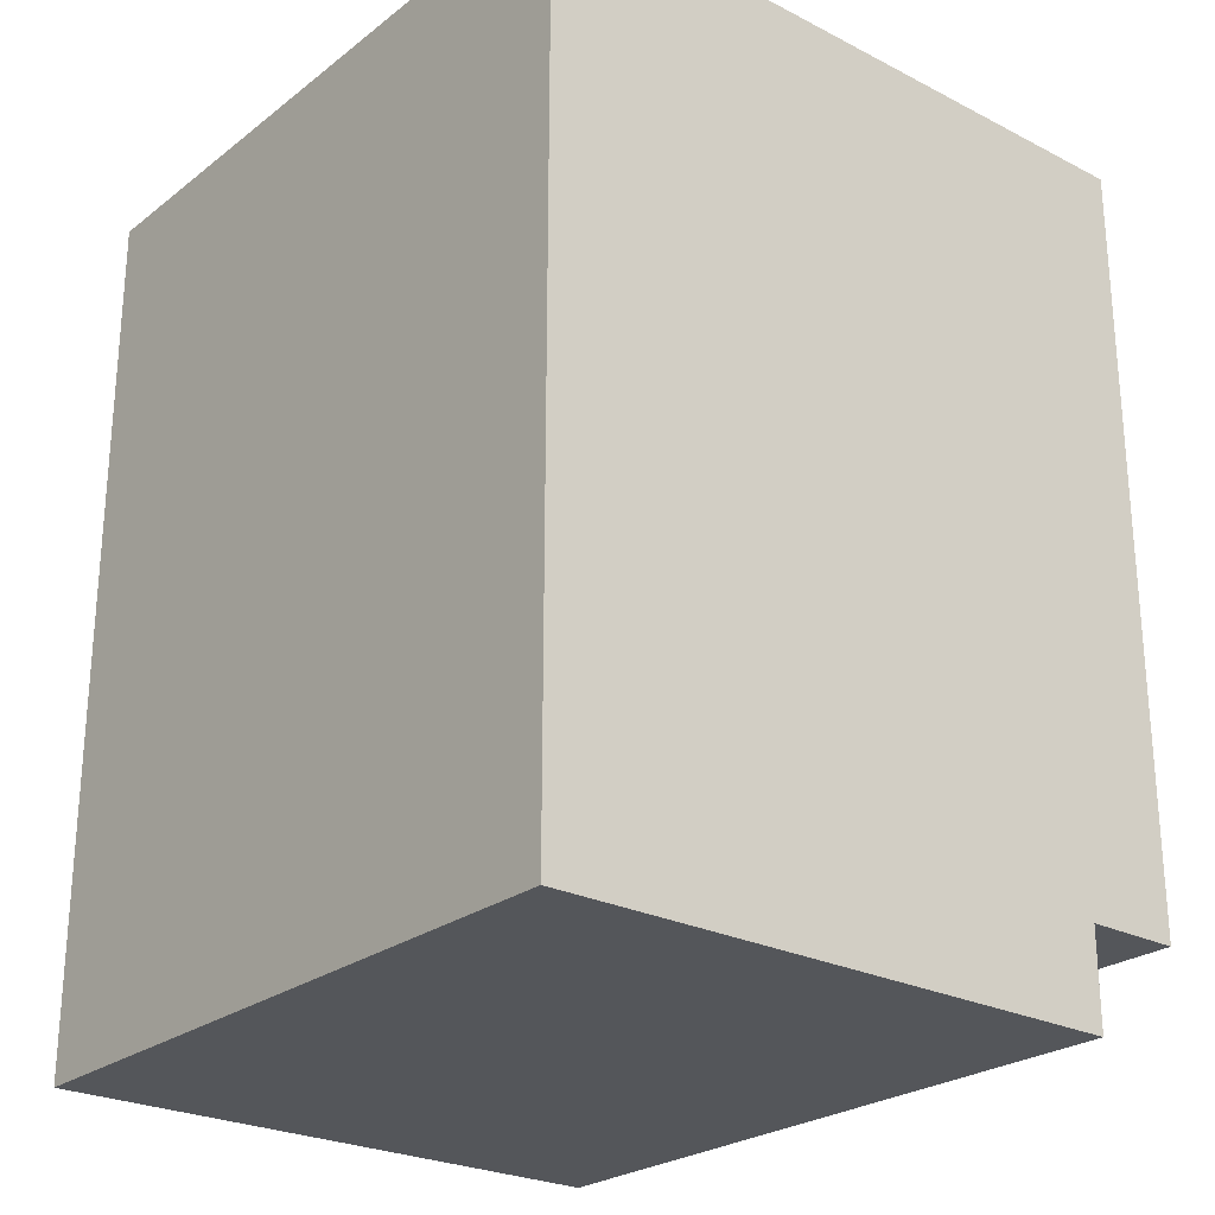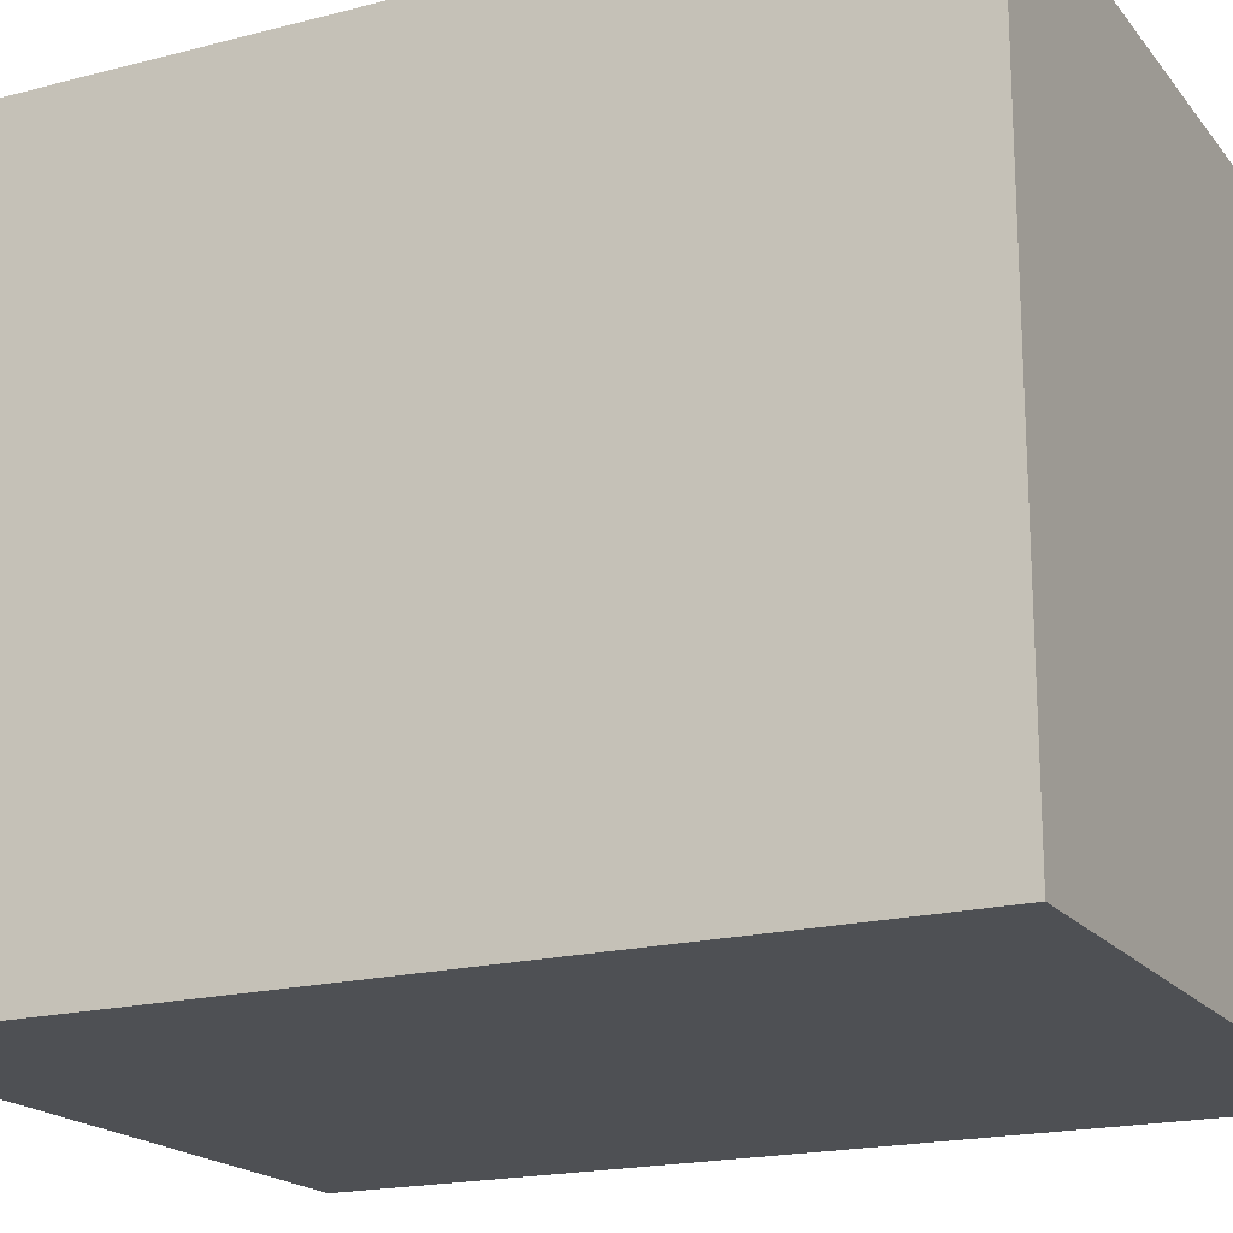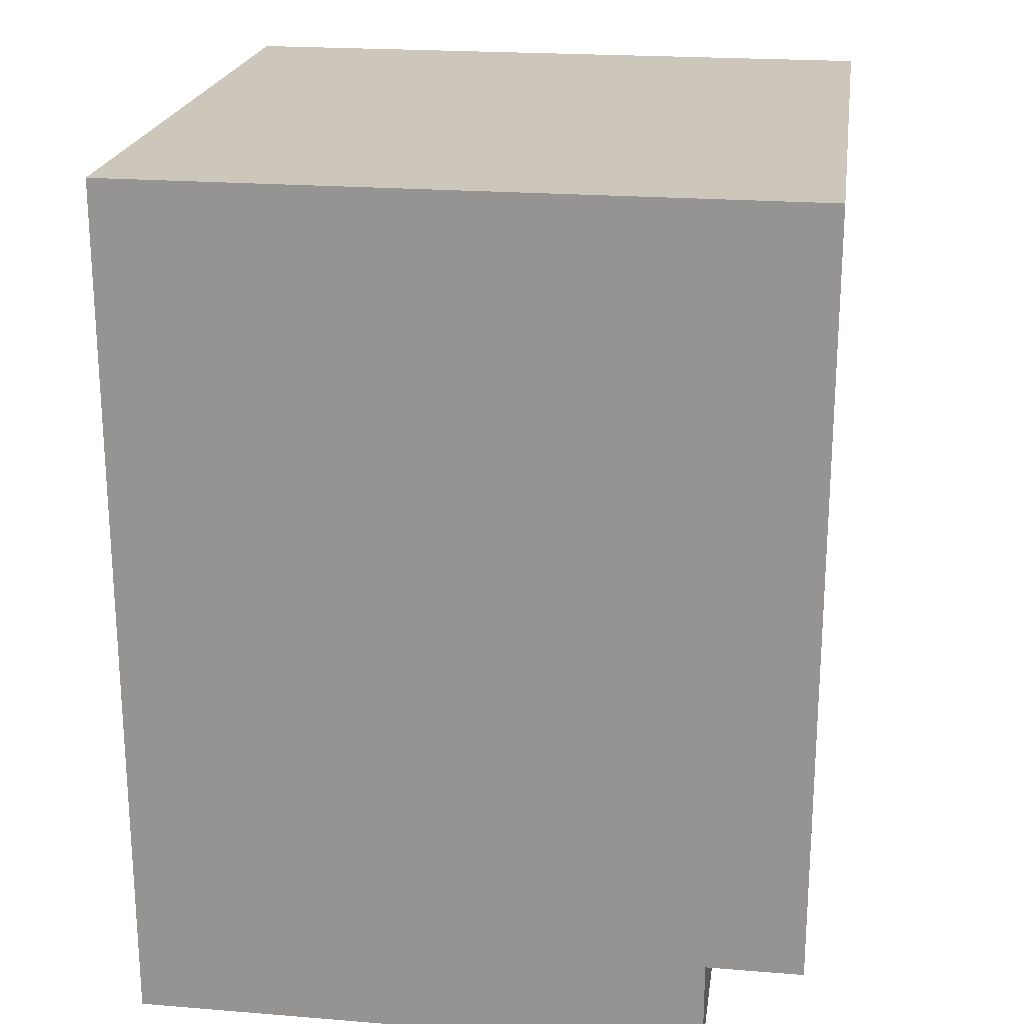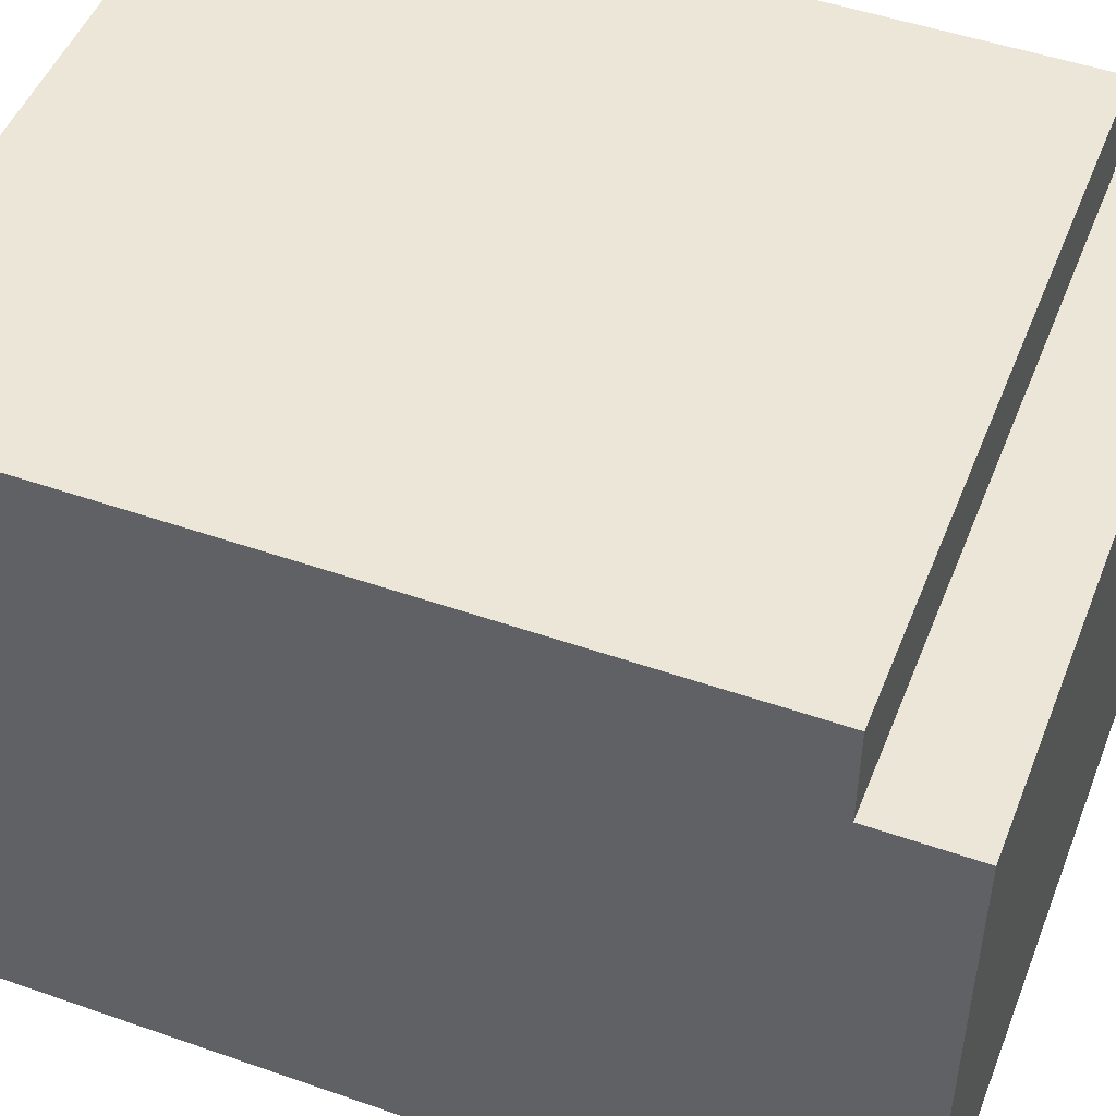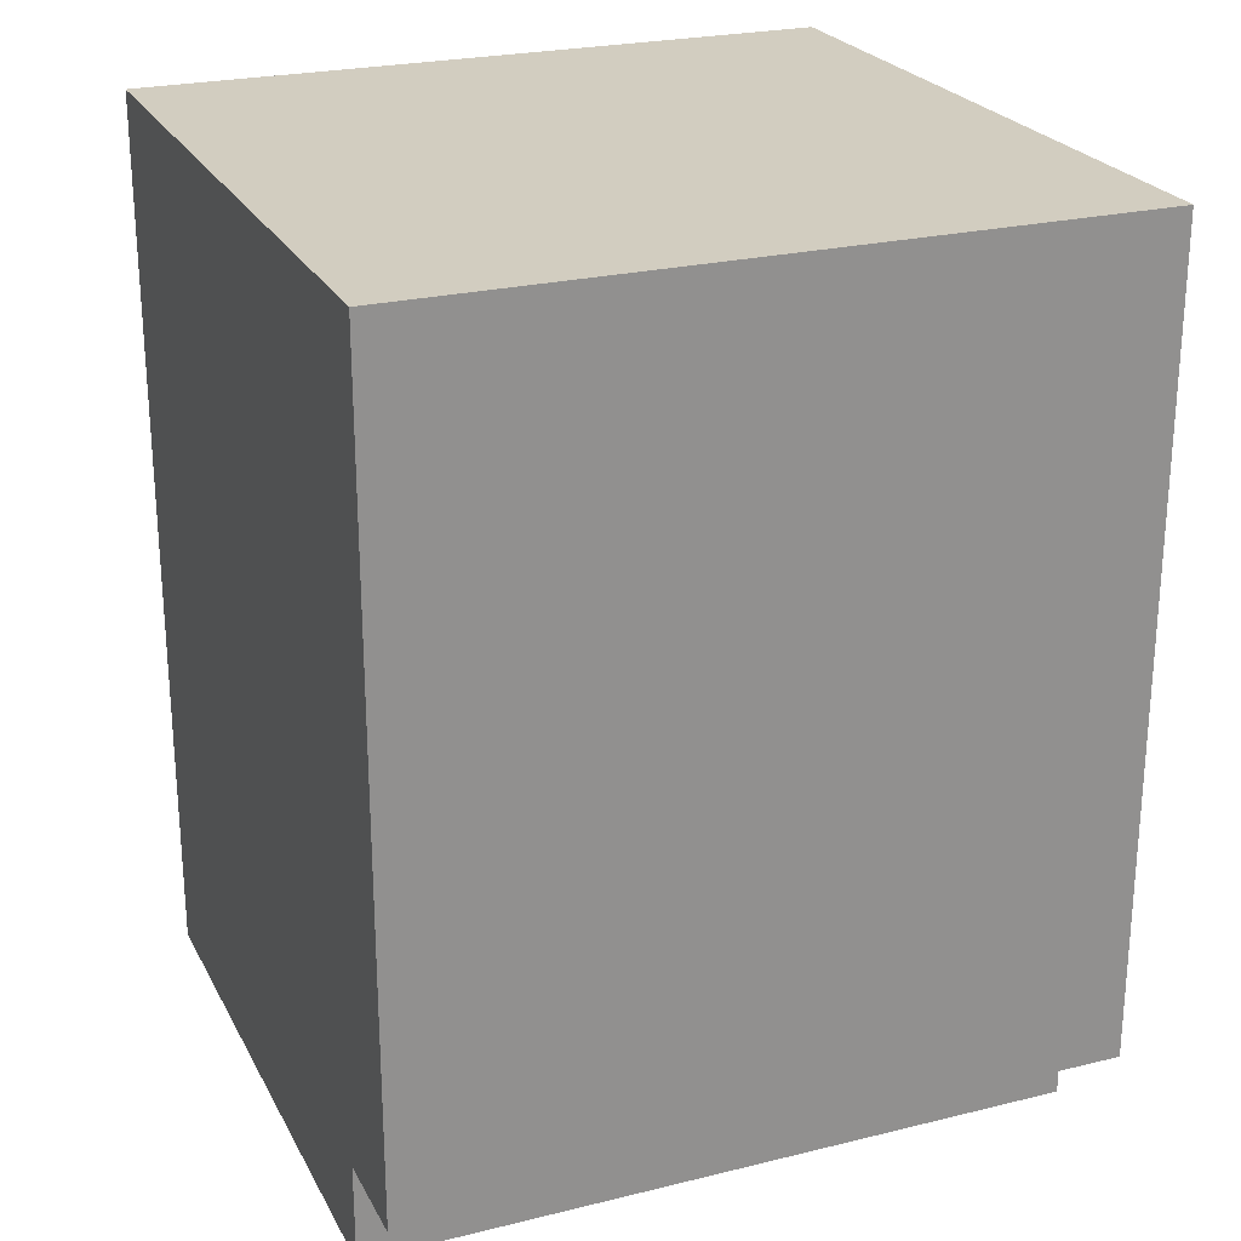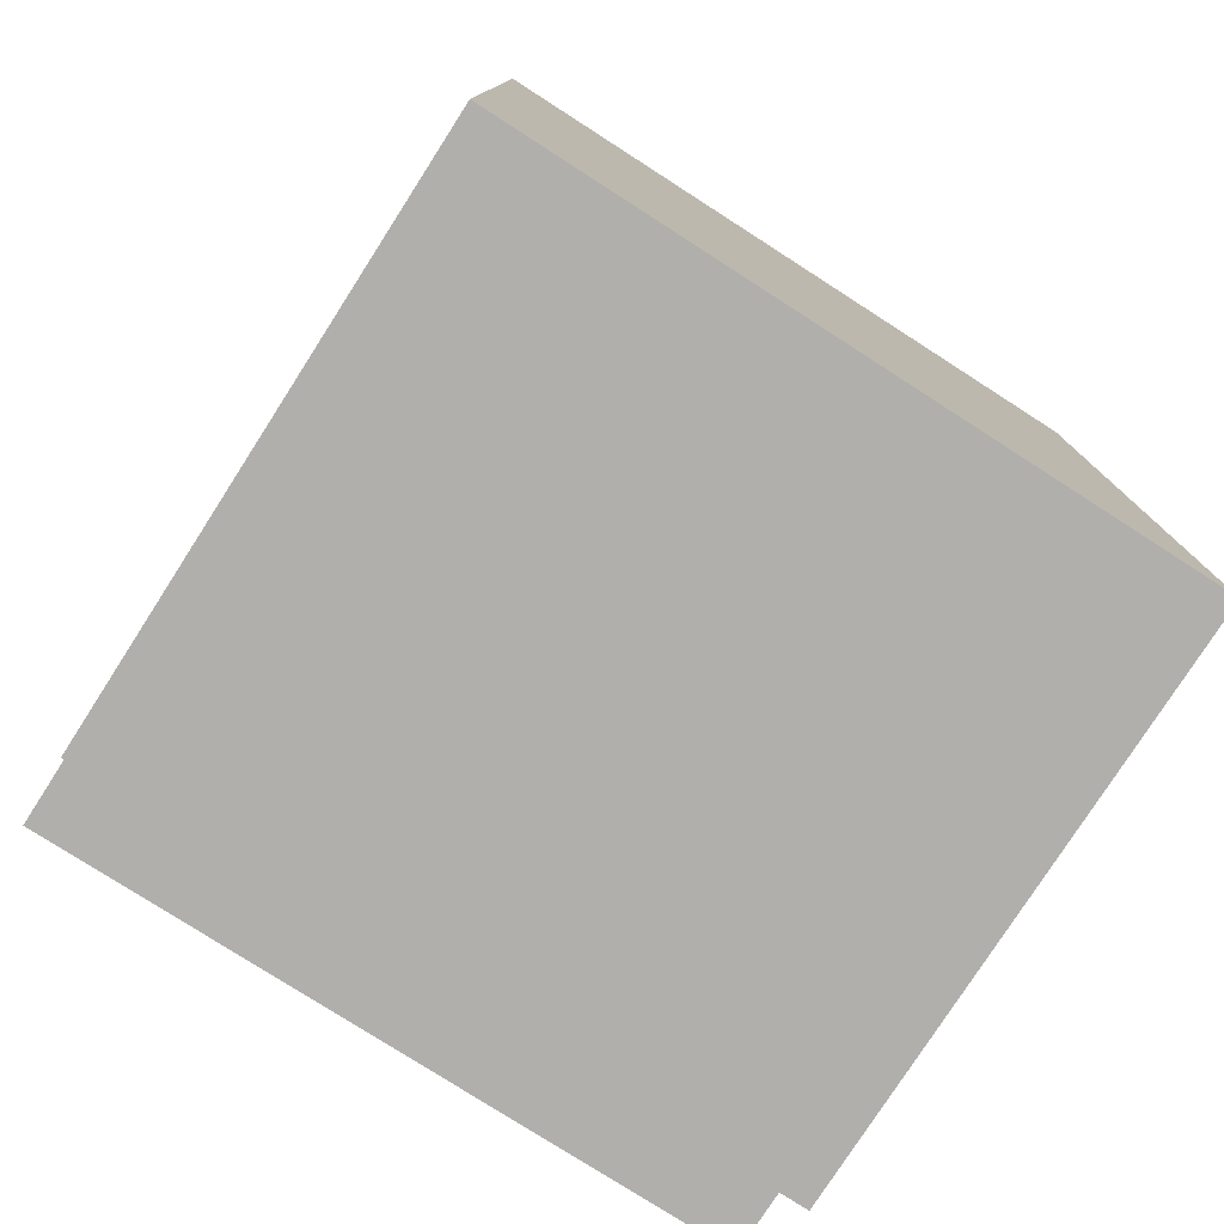
<metadata>
{"format":"obj","ext":"obj","renderer":"f3d","projection":"perspective","resolution":1024,"background":"white","views":[{"elev":-25.2,"azim":-129.5,"up":"+Y"},{"elev":-18.9,"azim":116.3,"up":"+Z"},{"elev":21.4,"azim":-81.8,"up":"+Y"},{"elev":49.1,"azim":-68.8,"up":"+Z"},{"elev":24.3,"azim":-22.1,"up":"+Y"},{"elev":-78.1,"azim":147.3,"up":"+Y"}]}
</metadata>
<code>
v 4 9 -4
v 4 0 -4
v -3 0 -4
v -3 9 -4
v -3 9 3
v -3 1 3
v 4 1 3
v 4 9 3
v -3 1 2
v -3 0 2
v 4 0 2
v 4 1 2
v -3 1 -4
v 4 1 -4
g Matrix
f 1 2 3 4
f 5 6 7 8
f 9 10 11 12
f 4 13 6 5
f 13 3 10 9
f 8 7 14 1
f 12 11 2 14
f 4 5 8 1
f 10 3 2 11
f 6 9 12 7

</code>
